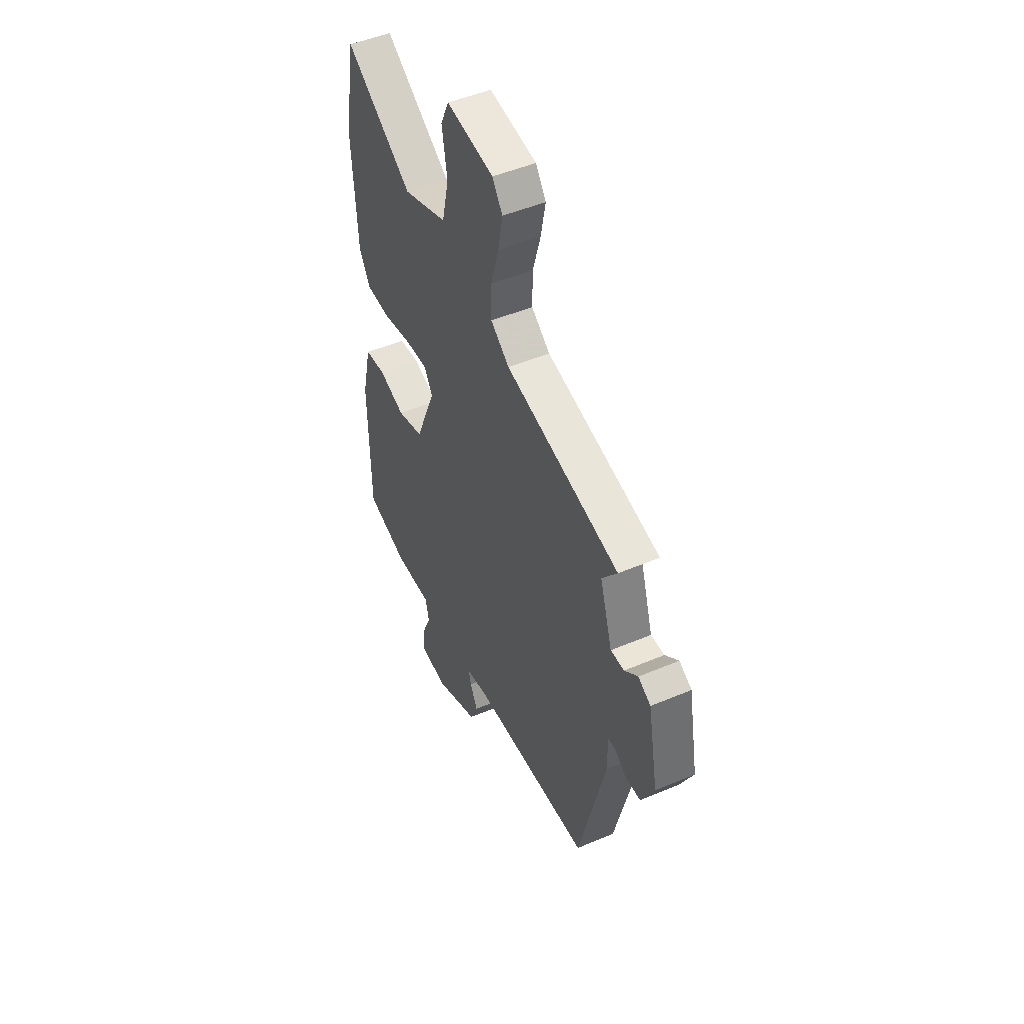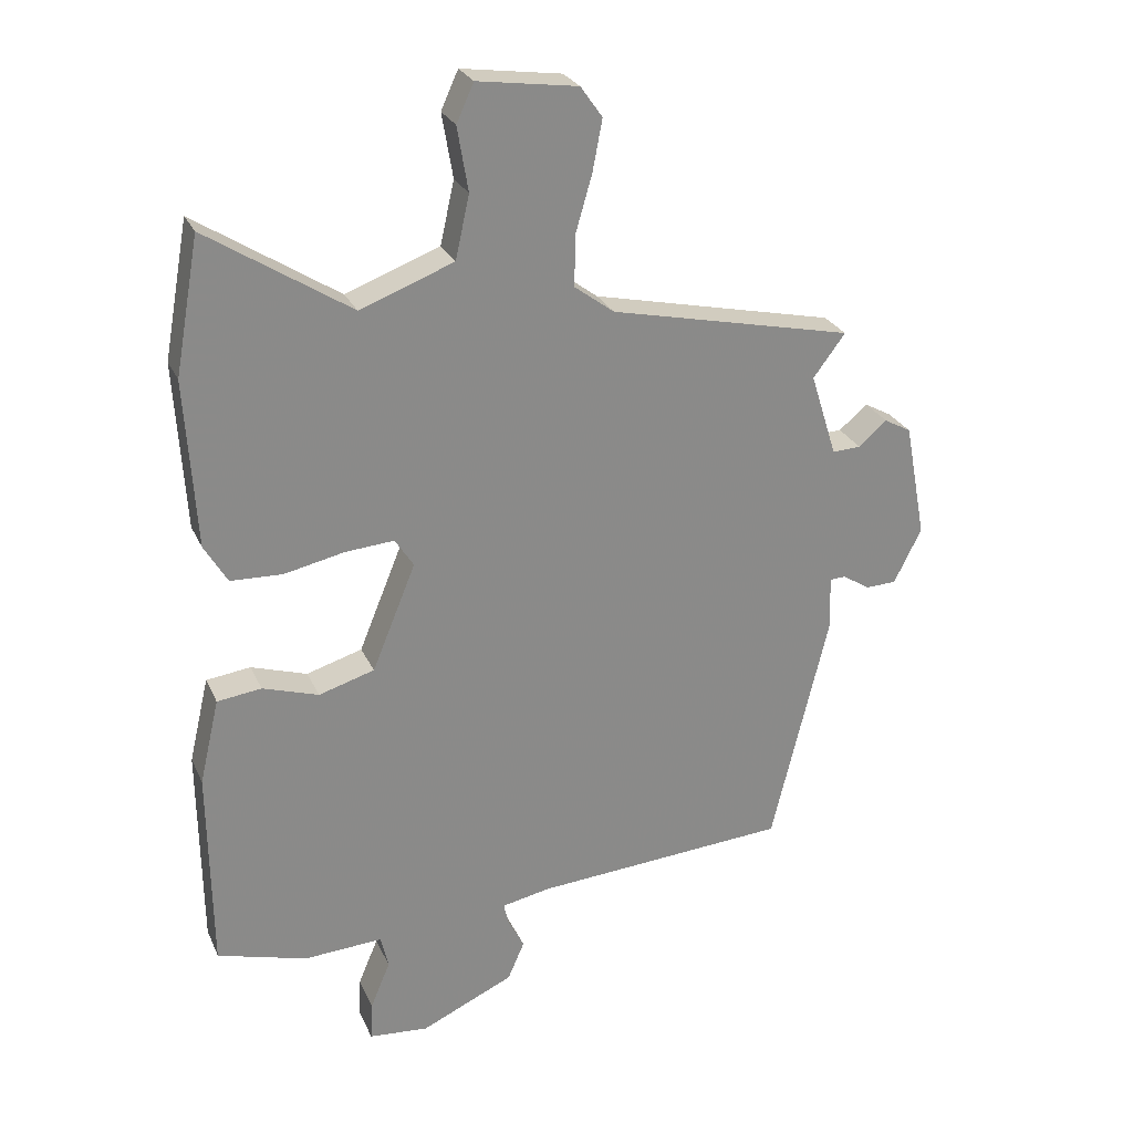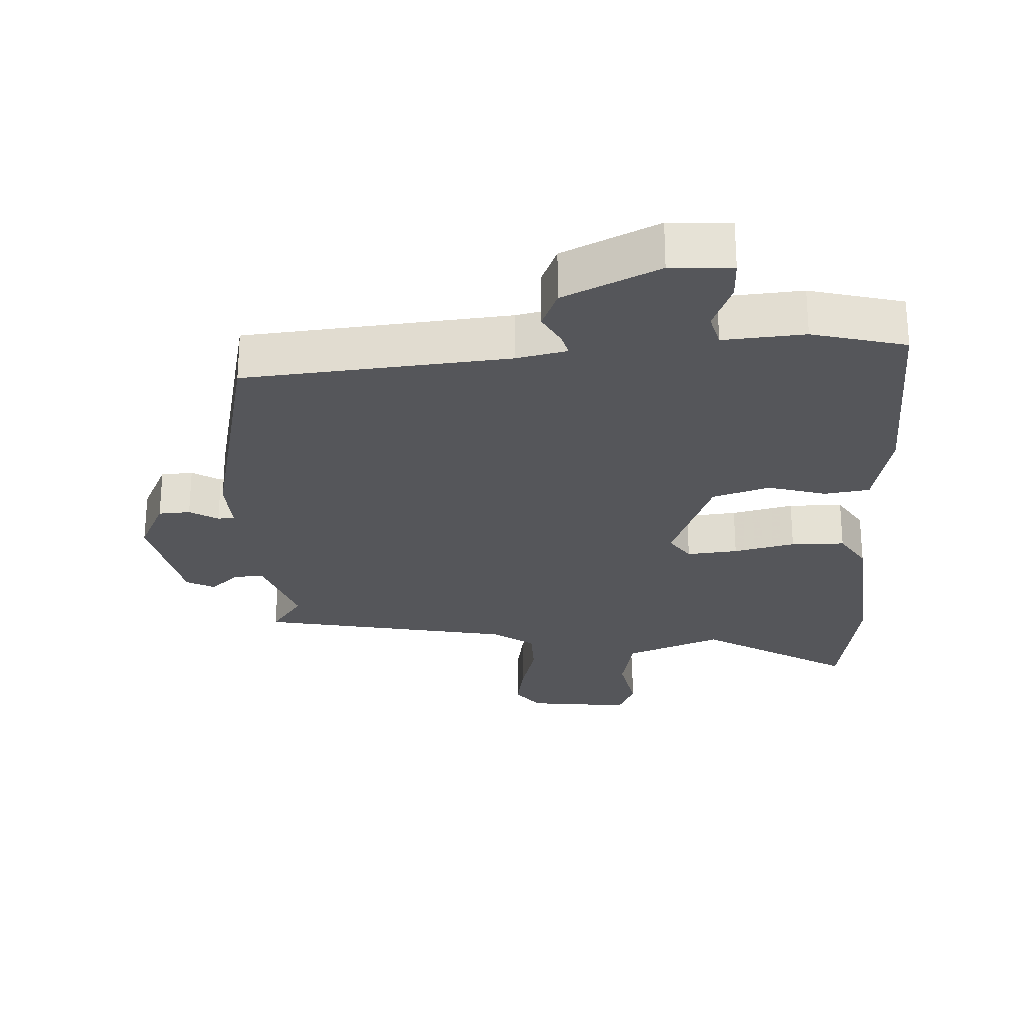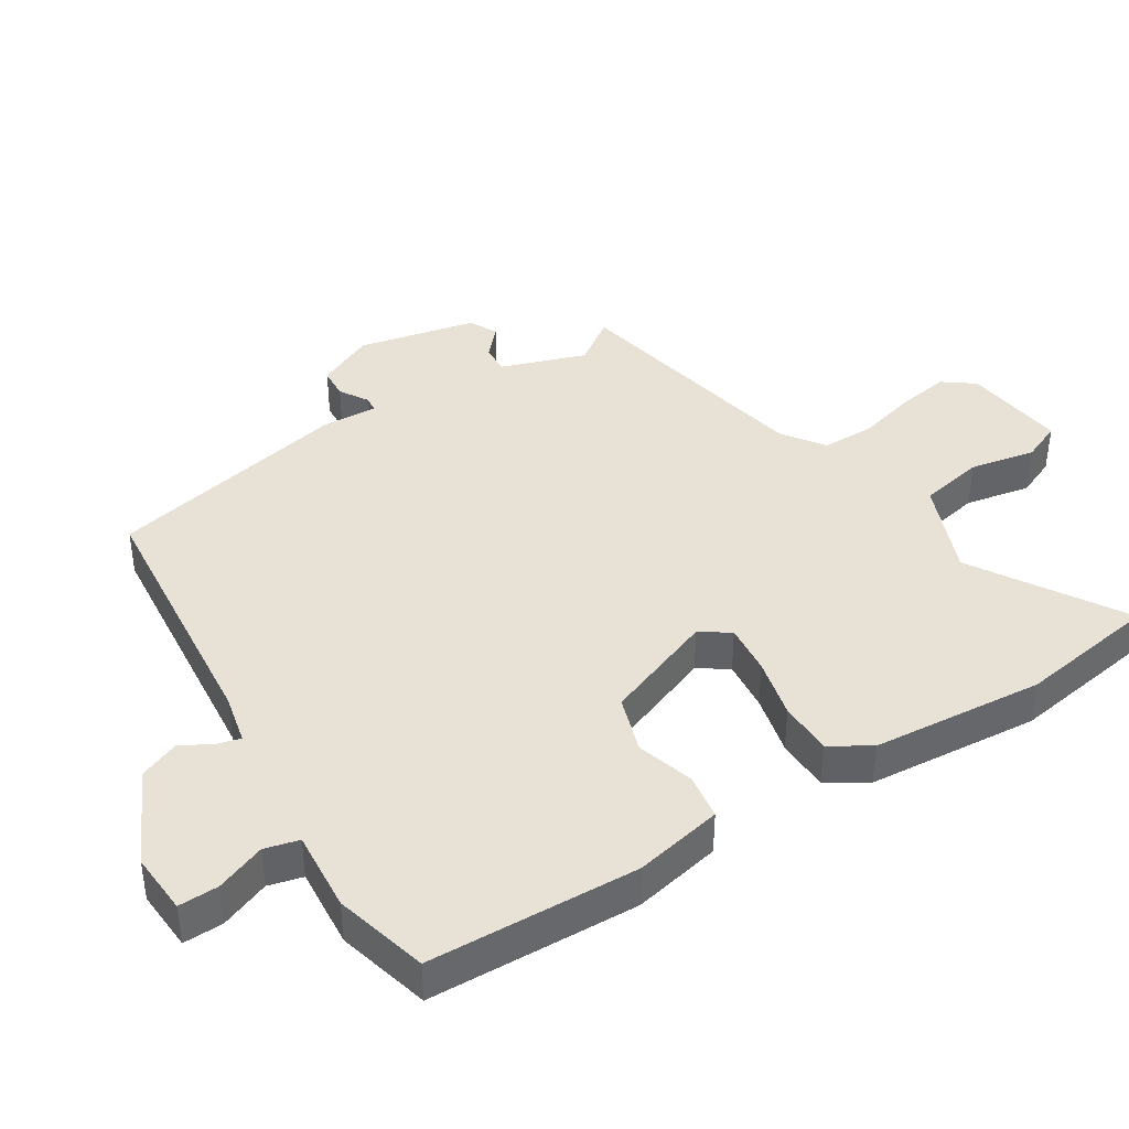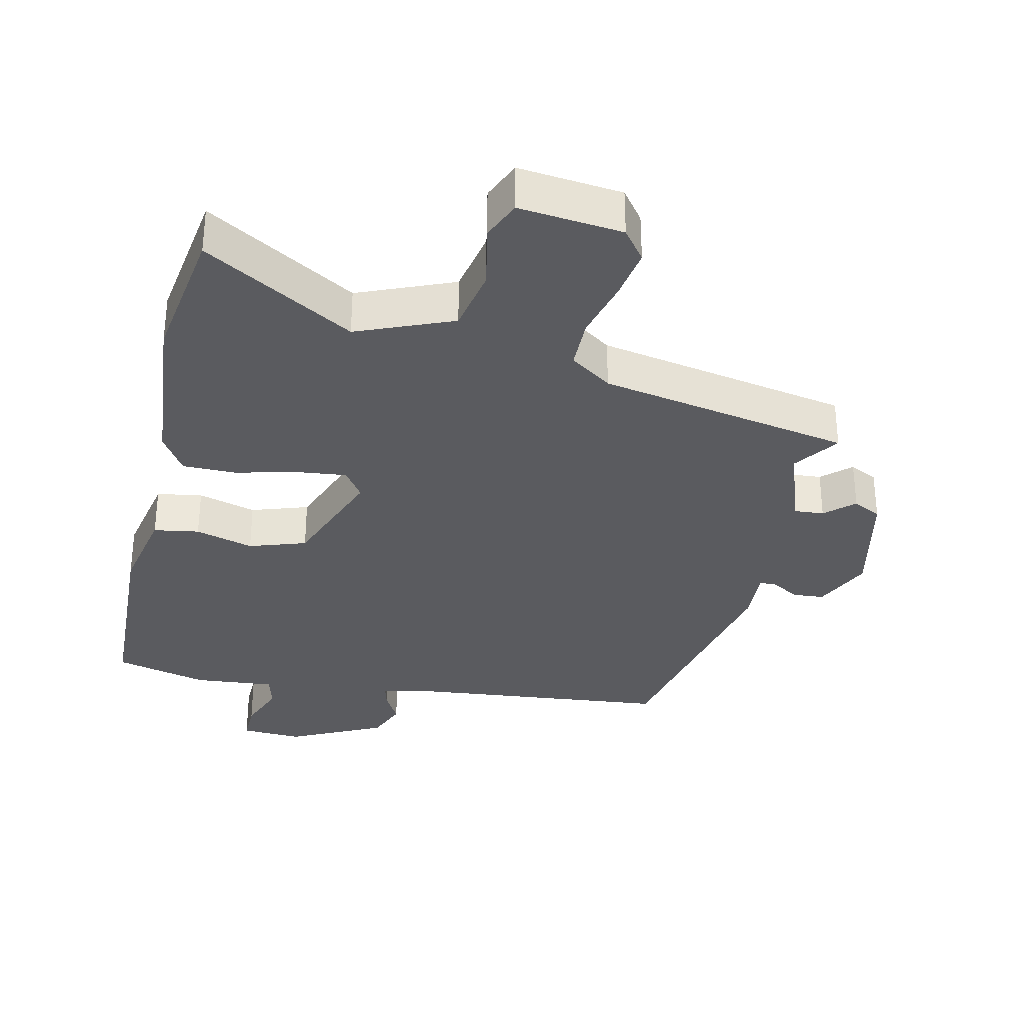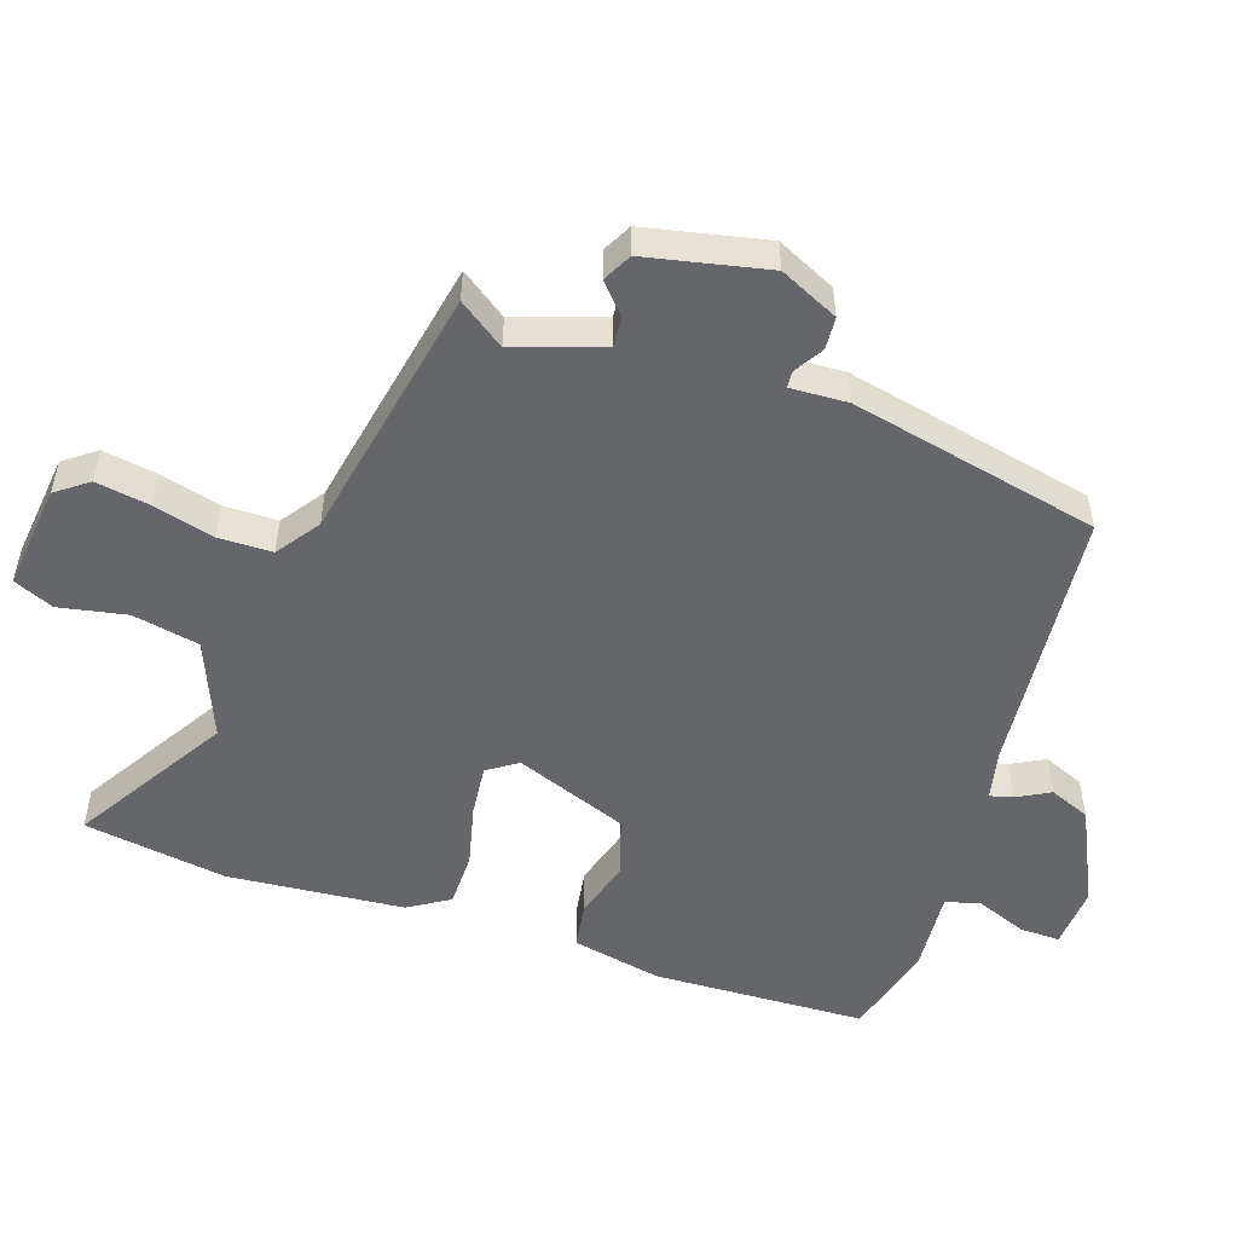
<metadata>
{"format":"obj","ext":"obj","renderer":"f3d","projection":"perspective","resolution":1024,"background":"white","views":[{"elev":49.0,"azim":64.8,"up":"+Z"},{"elev":26.4,"azim":-20.3,"up":"+Z"},{"elev":-25.9,"azim":-175.8,"up":"+Y"},{"elev":40.5,"azim":-120.9,"up":"+Y"},{"elev":-32.8,"azim":-11.0,"up":"+Y"},{"elev":-51.7,"azim":72.8,"up":"+Y"}]}
</metadata>
<code>
v -0.512 0.07 -0.5
v -0.516 0.07 -0.183
v -0.485 0.07 -0.05
v -0.416 0.07 -0.041
v -0.329 0.07 -0.069
v -0.242 0.07 -0.043
v -0.174 0.07 0.123
v -0.203 0.07 0.168
v -0.28 0.07 0.162
v -0.373 0.07 0.142
v -0.454 0.07 0.145
v -0.49 0.07 0.206
v -0.506 0.07 0.467
v -0.468 0.07 0.678
v -0.245 0.07 0.535
v -0.099 0.07 0.59
v -0.077 0.07 0.688
v -0.094 0.07 0.788
v -0.067 0.07 0.847
v 0.089 0.07 0.825
v 0.123 0.07 0.777
v 0.108 0.07 0.698
v 0.082 0.07 0.608
v 0.081 0.07 0.529
v 0.143 0.07 0.483
v 0.523 0.07 0.399
v 0.473 0.07 0.332
v 0.514 0.07 0.202
v 0.559 0.07 0.204
v 0.603 0.07 0.242
v 0.645 0.07 0.219
v 0.679 0.07 0.039
v 0.636 0.07 -0.047
v 0.588 0.07 -0.049
v 0.546 0.07 -0.022
v 0.521 0.07 -0.023
v 0.523 0.07 -0.108
v 0.434 0.07 -0.475
v 0.036 0.07 -0.503
v -0.04 0.07 -0.518
v -0.032 0.07 -0.552
v -0.007 0.07 -0.601
v -0.033 0.07 -0.661
v -0.178 0.07 -0.727
v -0.271 0.07 -0.719
v -0.268 0.07 -0.659
v -0.237 0.07 -0.585
v -0.249 0.07 -0.533
v -0.372 0.07 -0.54
v -0.512 0 -0.5
v -0.516 0 -0.183
v -0.485 0 -0.05
v -0.416 0 -0.041
v -0.329 0 -0.069
v -0.242 0 -0.043
v -0.174 0 0.123
v -0.203 0 0.168
v -0.28 0 0.162
v -0.373 0 0.142
v -0.454 0 0.145
v -0.49 0 0.206
v -0.506 0 0.467
v -0.468 0 0.678
v -0.245 0 0.535
v -0.099 0 0.59
v -0.077 0 0.688
v -0.094 0 0.788
v -0.067 0 0.847
v 0.089 0 0.825
v 0.123 0 0.777
v 0.108 0 0.698
v 0.082 0 0.608
v 0.081 0 0.529
v 0.143 0 0.483
v 0.523 0 0.399
v 0.473 0 0.332
v 0.514 0 0.202
v 0.559 0 0.204
v 0.603 0 0.242
v 0.645 0 0.219
v 0.679 0 0.039
v 0.636 0 -0.047
v 0.588 0 -0.049
v 0.546 0 -0.022
v 0.521 0 -0.023
v 0.523 0 -0.108
v 0.434 0 -0.475
v 0.036 0 -0.503
v -0.04 0 -0.518
v -0.032 0 -0.552
v -0.007 0 -0.601
v -0.033 0 -0.661
v -0.178 0 -0.727
v -0.271 0 -0.719
v -0.268 0 -0.659
v -0.237 0 -0.585
v -0.249 0 -0.533
v -0.372 0 -0.54
f 48 49 1 2
f 44 45 46 47
f 44 47 48
f 41 42 43 44
f 40 41 44 48
f 39 40 48 2
f 36 37 38 39
f 32 33 34 35
f 32 35 36
f 29 30 31 32
f 28 29 32 36
f 27 28 36 39
f 25 26 27
f 20 21 22 23
f 18 19 20 23
f 17 18 23 24
f 16 17 24
f 15 16 24 25
f 13 14 15
f 9 10 11 12
f 8 9 12 13
f 2 3 4 5
f 2 5 6
f 39 2 6
f 27 39 6 7
f 25 27 7 8
f 8 13 15 25
f 51 50 98 97
f 96 95 94 93
f 97 96 93
f 93 92 91 90
f 97 93 90 89
f 51 97 89 88
f 88 87 86 85
f 84 83 82 81
f 85 84 81
f 81 80 79 78
f 85 81 78 77
f 88 85 77 76
f 76 75 74
f 72 71 70 69
f 72 69 68 67
f 73 72 67 66
f 73 66 65
f 74 73 65 64
f 64 63 62
f 61 60 59 58
f 62 61 58 57
f 54 53 52 51
f 55 54 51
f 55 51 88
f 56 55 88 76
f 57 56 76 74
f 74 64 62 57
f 1 50 51 2
f 2 51 52 3
f 3 52 53 4
f 4 53 54 5
f 5 54 55 6
f 6 55 56 7
f 7 56 57 8
f 8 57 58 9
f 9 58 59 10
f 10 59 60 11
f 11 60 61 12
f 12 61 62 13
f 13 62 63 14
f 14 63 64 15
f 15 64 65 16
f 16 65 66 17
f 17 66 67 18
f 18 67 68 19
f 19 68 69 20
f 20 69 70 21
f 21 70 71 22
f 22 71 72 23
f 23 72 73 24
f 24 73 74 25
f 25 74 75 26
f 26 75 76 27
f 27 76 77 28
f 28 77 78 29
f 29 78 79 30
f 30 79 80 31
f 31 80 81 32
f 32 81 82 33
f 33 82 83 34
f 34 83 84 35
f 35 84 85 36
f 36 85 86 37
f 37 86 87 38
f 38 87 88 39
f 39 88 89 40
f 40 89 90 41
f 41 90 91 42
f 42 91 92 43
f 43 92 93 44
f 44 93 94 45
f 45 94 95 46
f 46 95 96 47
f 47 96 97 48
f 48 97 98 49
f 49 98 50 1

</code>
